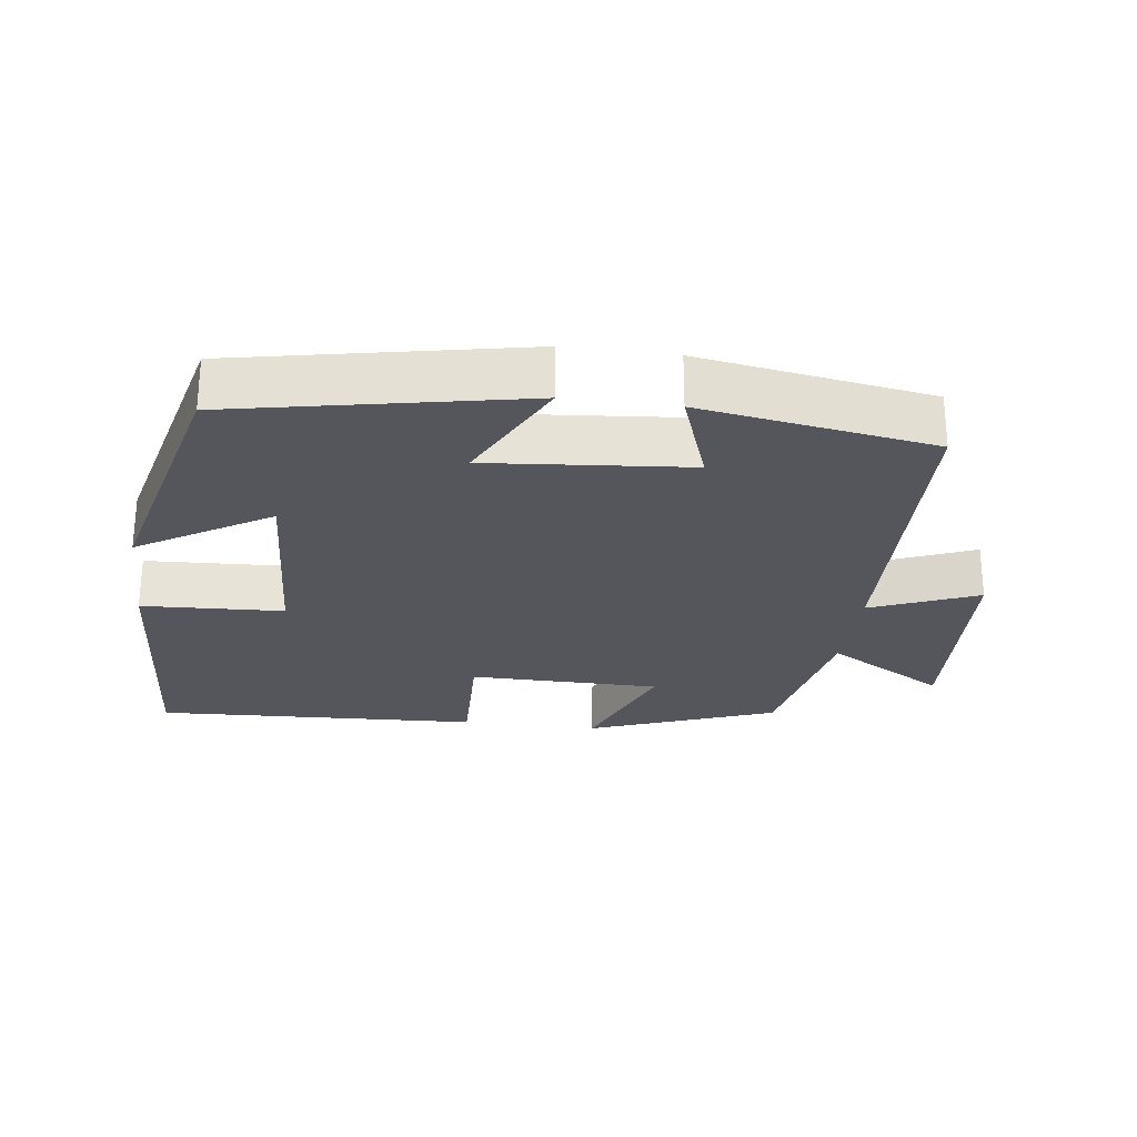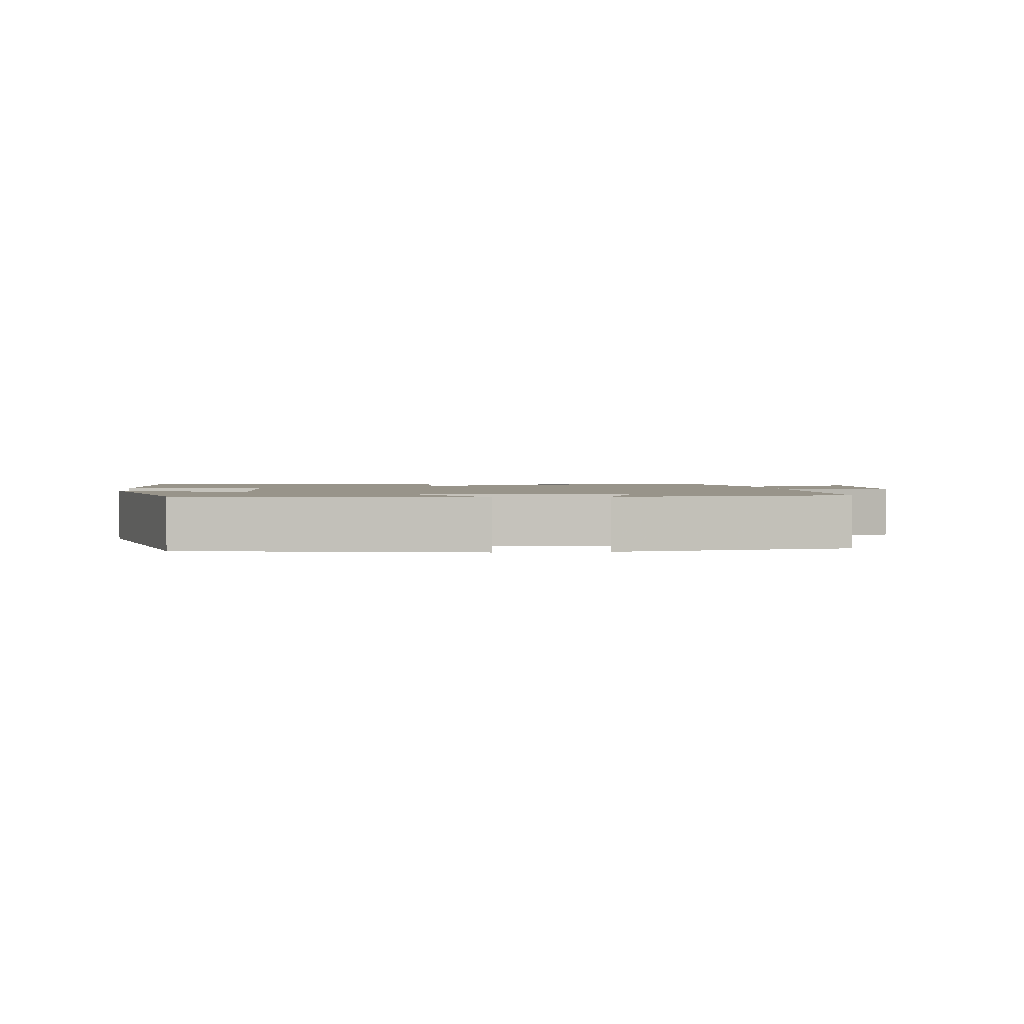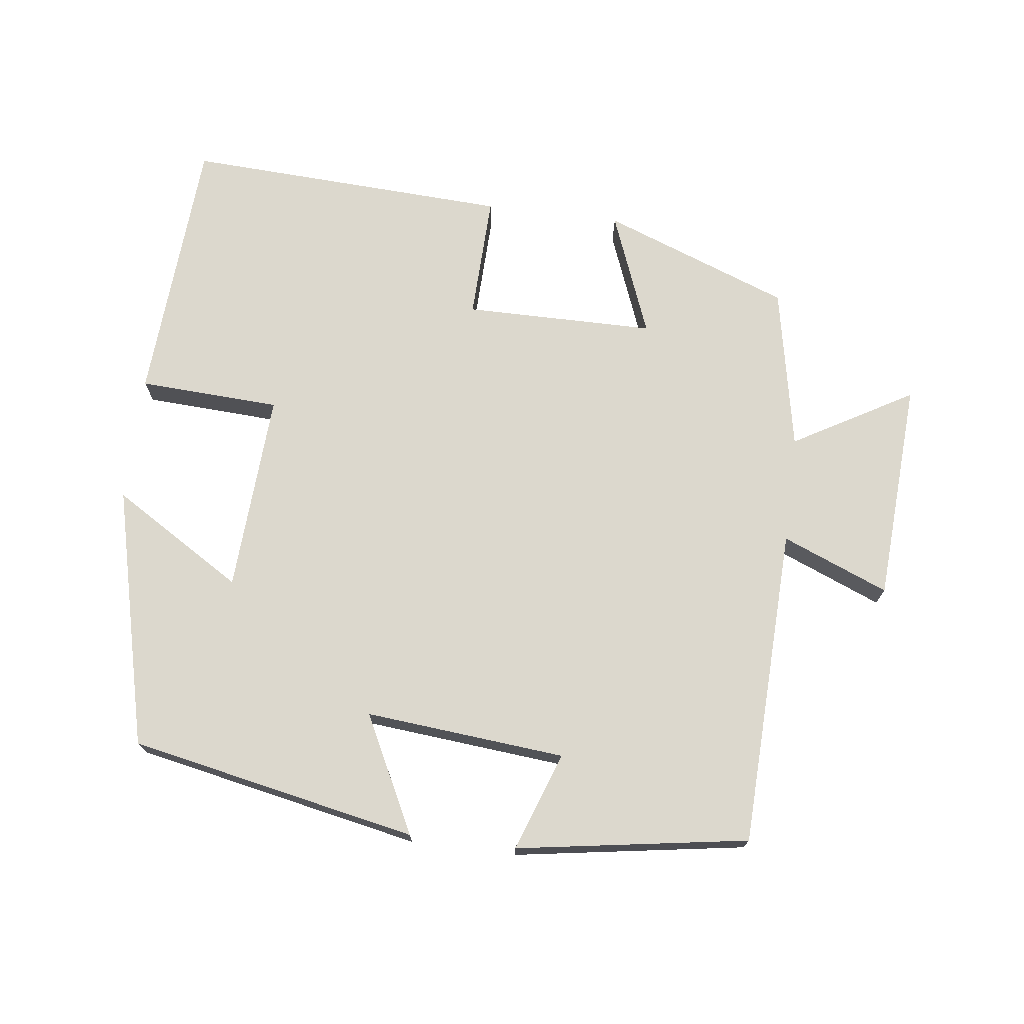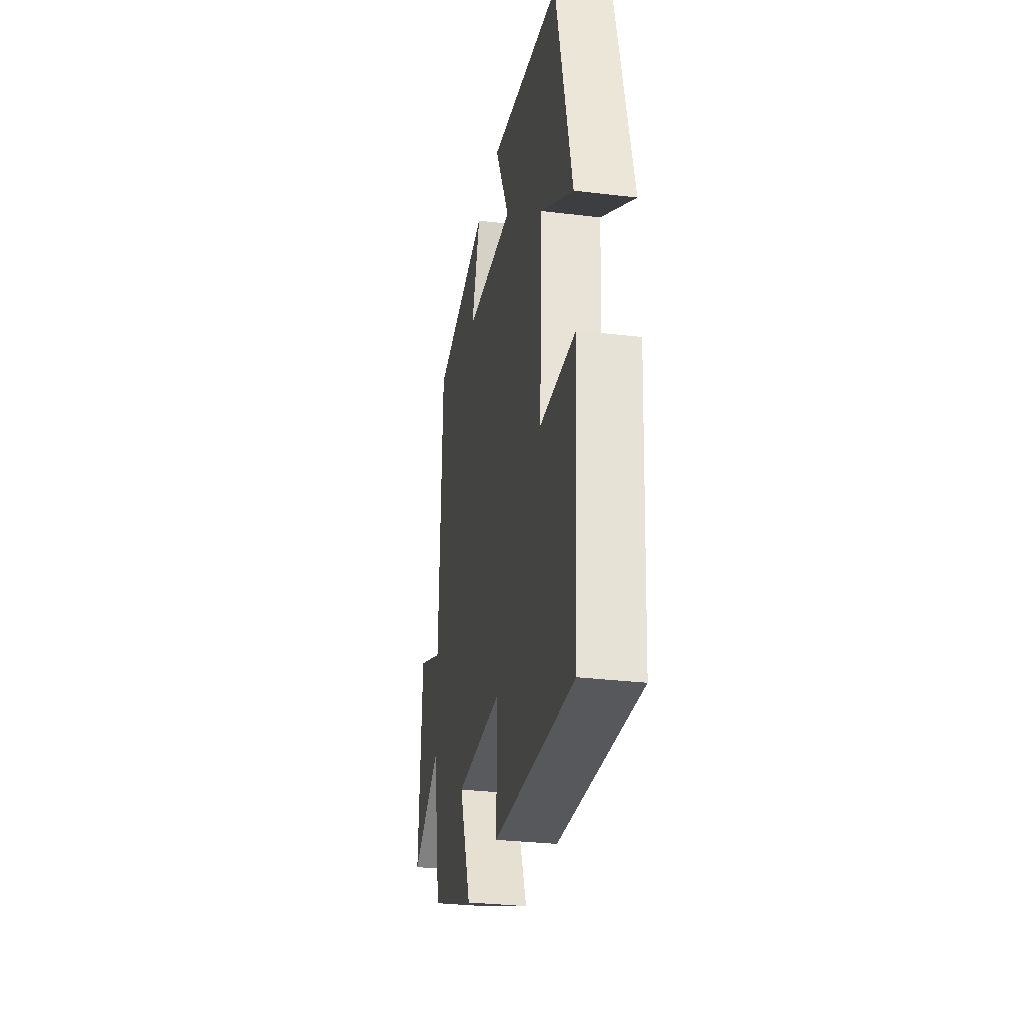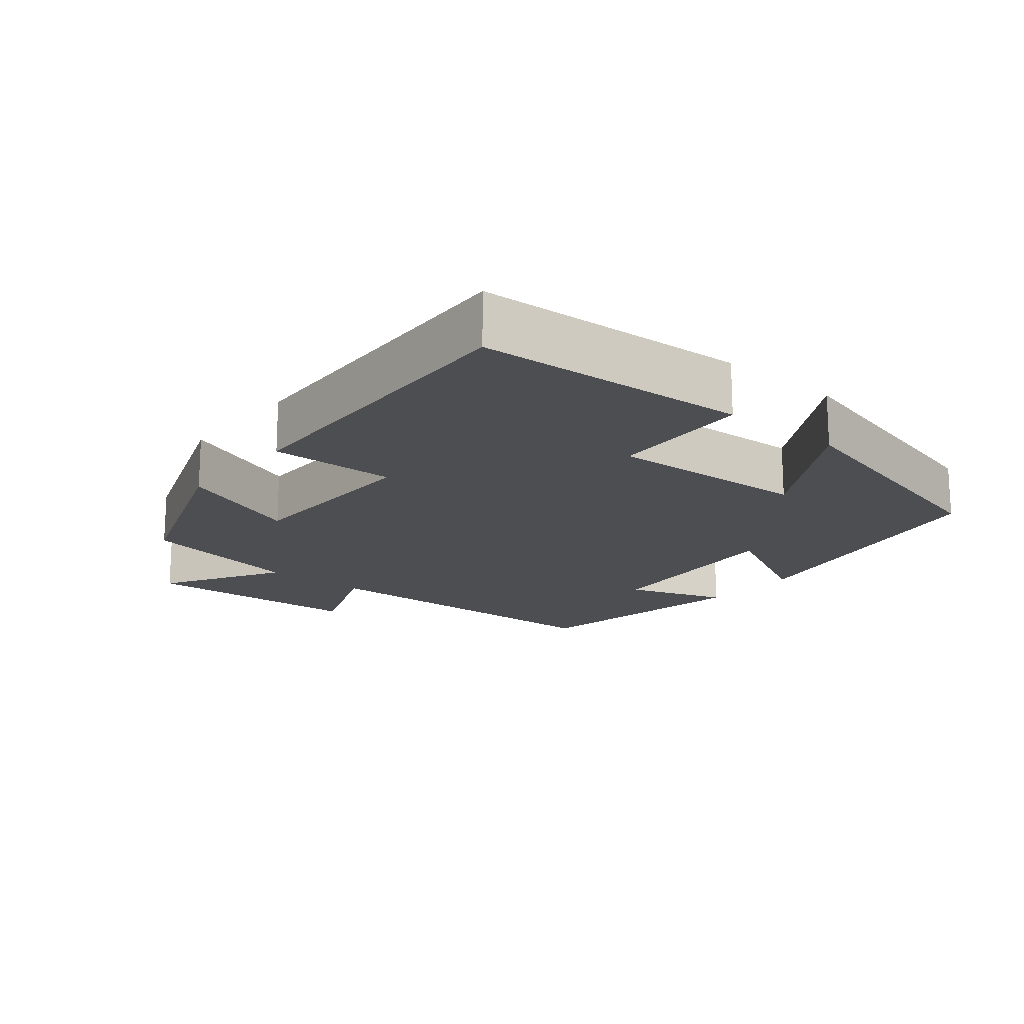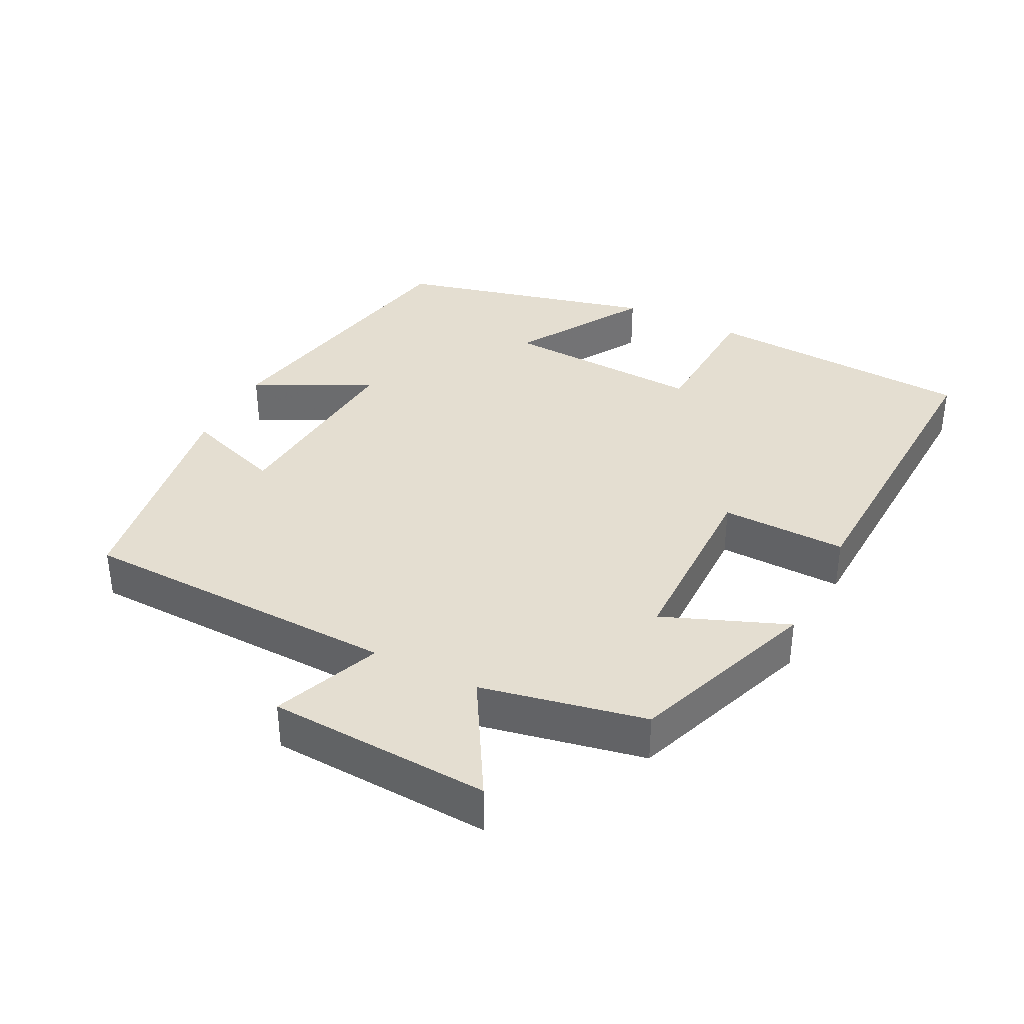
<metadata>
{"format":"obj","ext":"obj","renderer":"f3d","projection":"perspective","resolution":1024,"background":"white","views":[{"elev":-26.2,"azim":-7.5,"up":"+Y"},{"elev":1.8,"azim":-6.4,"up":"+Y"},{"elev":72.5,"azim":7.2,"up":"+Y"},{"elev":-30.4,"azim":-99.9,"up":"+Z"},{"elev":-17.2,"azim":-129.8,"up":"+Y"},{"elev":36.5,"azim":116.6,"up":"+Y"}]}
</metadata>
<code>
v -0.475 0.07 -0.522
v -0.5 0.07 -0.135
v -0.298 0.07 -0.125
v -0.314 0.07 0.161
v -0.5 0.07 0.047
v -0.409 0.07 0.418
v 0.002 0.07 0.5
v -0.082 0.07 0.333
v 0.204 0.07 0.359
v 0.154 0.07 0.5
v 0.485 0.07 0.447
v 0.5 0.07 -0.01
v 0.652 0.07 0.052
v 0.67 0.07 -0.264
v 0.5 0.07 -0.166
v 0.454 0.07 -0.4
v 0.187 0.07 -0.5
v 0.256 0.07 -0.323
v -0.016 0.07 -0.321
v -0.011 0.07 -0.5
v -0.475 0 -0.522
v -0.5 0 -0.135
v -0.298 0 -0.125
v -0.314 0 0.161
v -0.5 0 0.047
v -0.409 0 0.418
v 0.002 0 0.5
v -0.082 0 0.333
v 0.204 0 0.359
v 0.154 0 0.5
v 0.485 0 0.447
v 0.5 0 -0.01
v 0.652 0 0.052
v 0.67 0 -0.264
v 0.5 0 -0.166
v 0.454 0 -0.4
v 0.187 0 -0.5
v 0.256 0 -0.323
v -0.016 0 -0.321
v -0.011 0 -0.5
f 19 20 1 2
f 18 19 2 3
f 15 16 17 18
f 15 18 3 4
f 12 13 14 15
f 12 15 4
f 9 10 11 12
f 8 9 12 4
f 6 7 8
f 4 5 6 8
f 22 21 40 39
f 23 22 39 38
f 38 37 36 35
f 24 23 38 35
f 35 34 33 32
f 24 35 32
f 32 31 30 29
f 24 32 29 28
f 28 27 26
f 28 26 25 24
f 1 21 22 2
f 2 22 23 3
f 3 23 24 4
f 4 24 25 5
f 5 25 26 6
f 6 26 27 7
f 7 27 28 8
f 8 28 29 9
f 9 29 30 10
f 10 30 31 11
f 11 31 32 12
f 12 32 33 13
f 13 33 34 14
f 14 34 35 15
f 15 35 36 16
f 16 36 37 17
f 17 37 38 18
f 18 38 39 19
f 19 39 40 20
f 20 40 21 1

</code>
